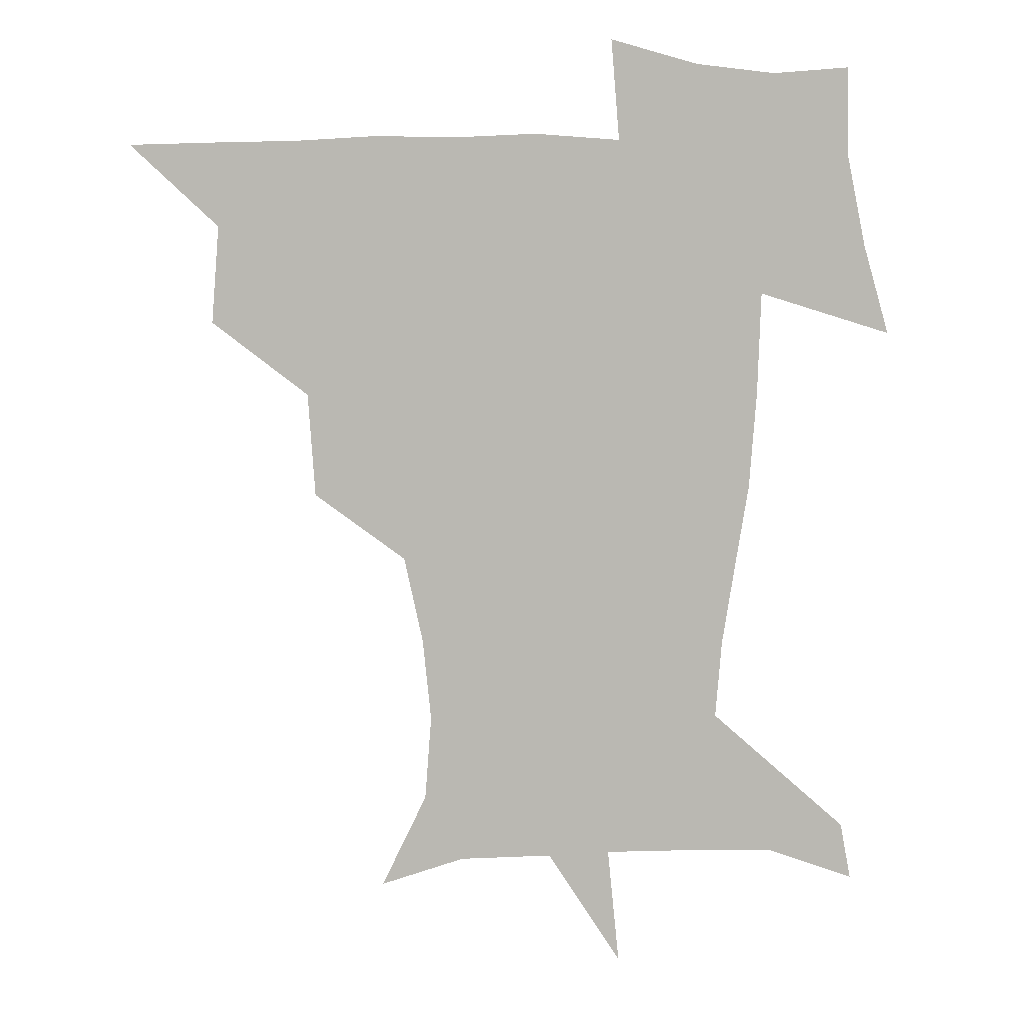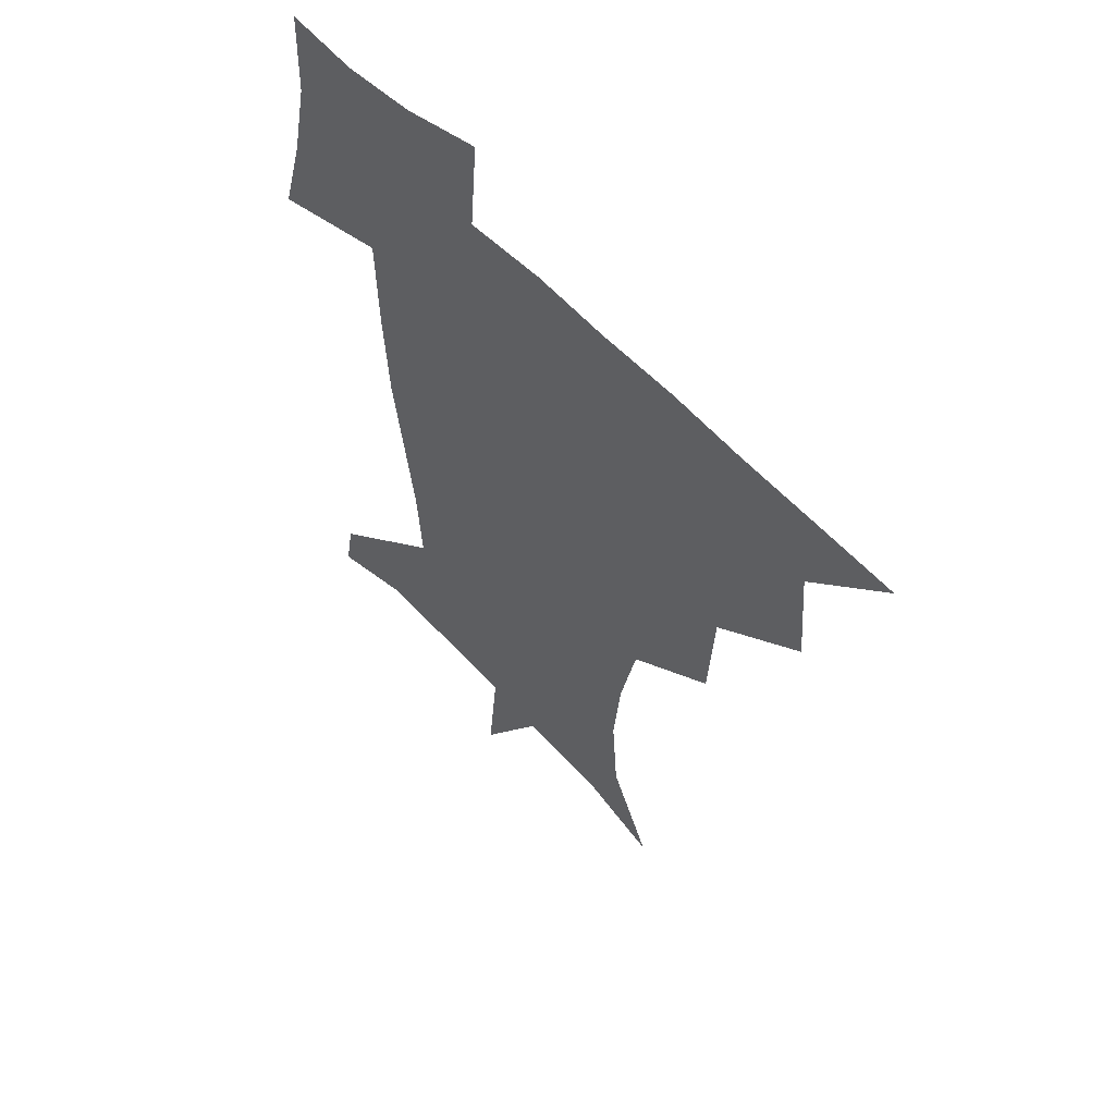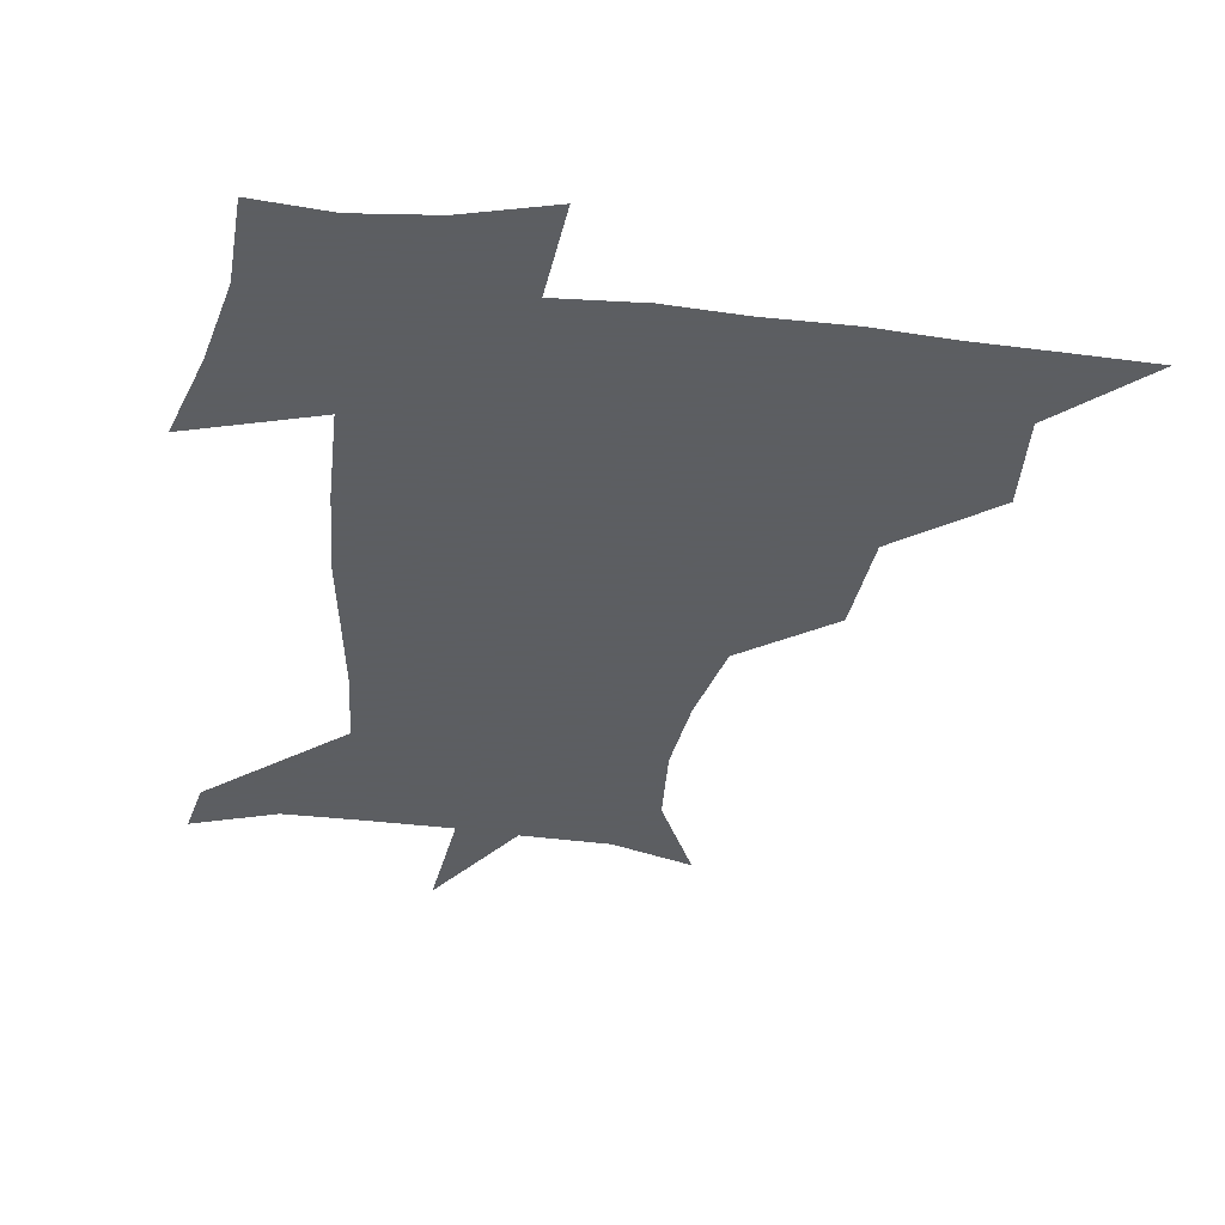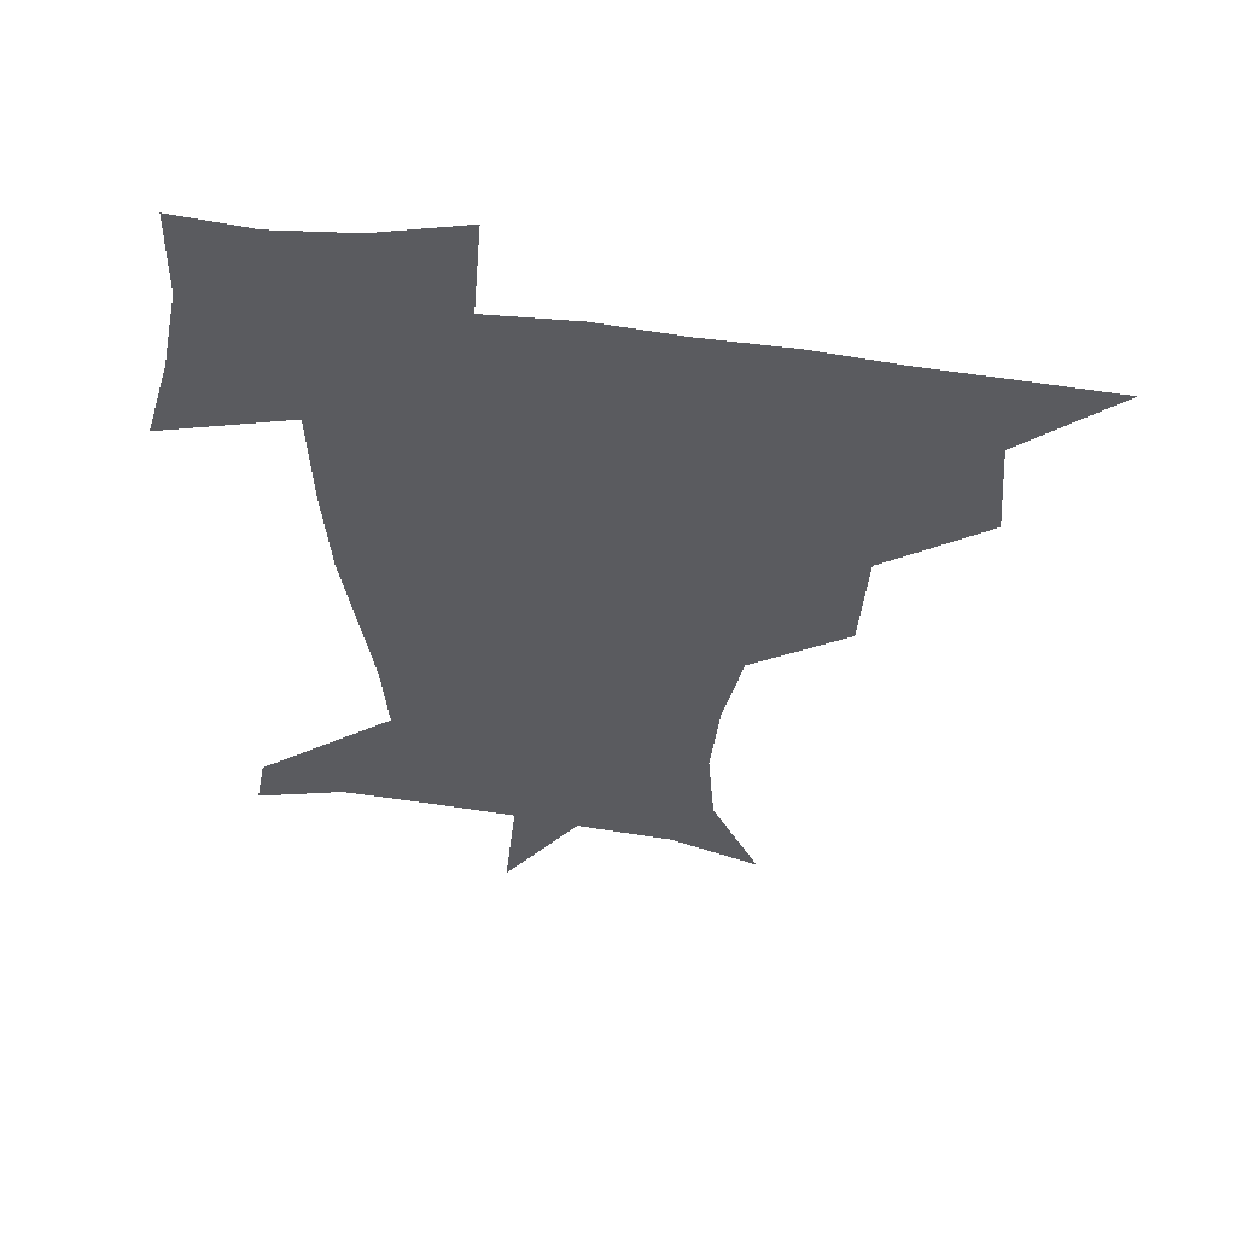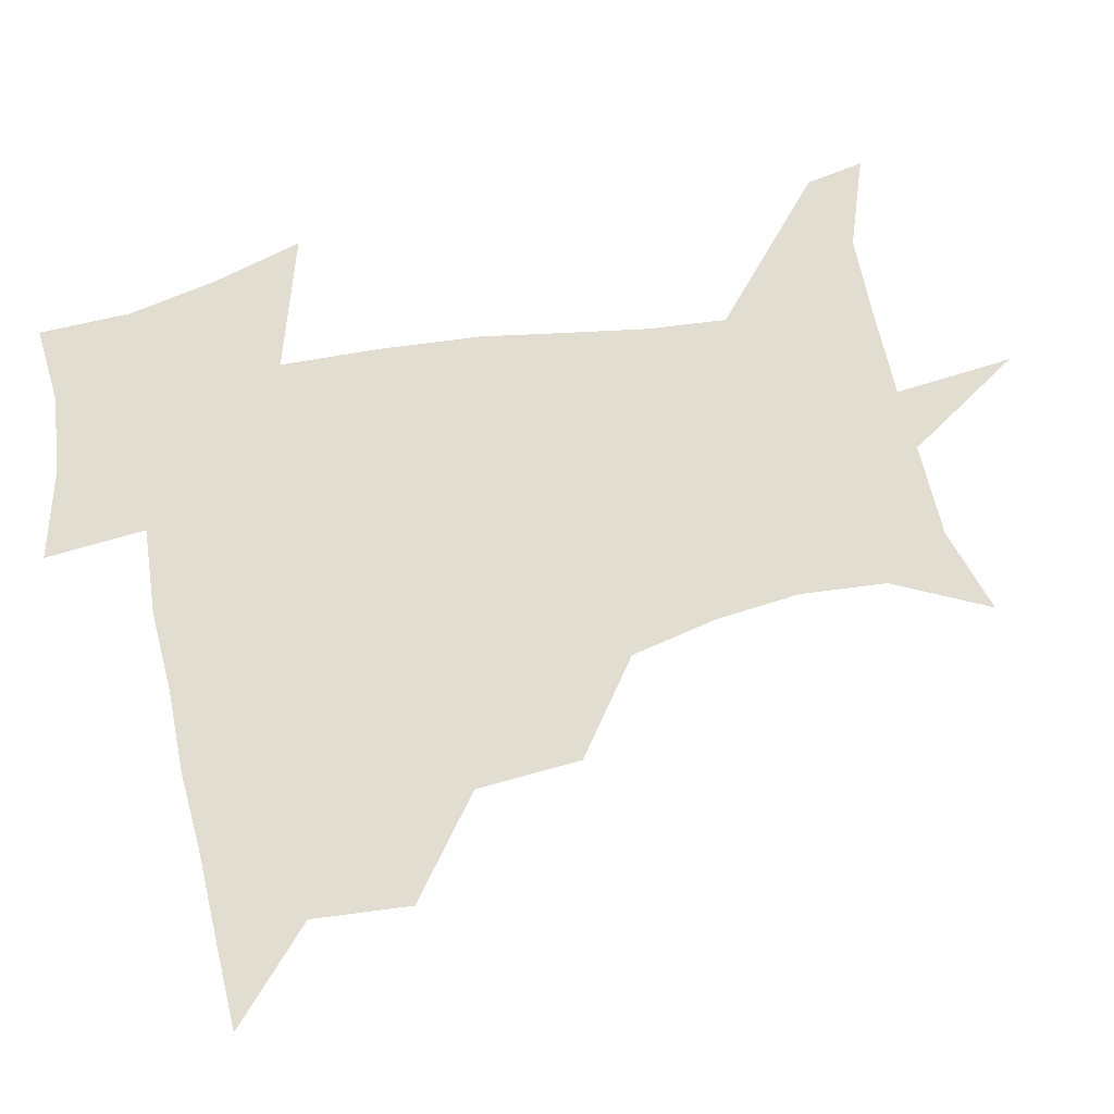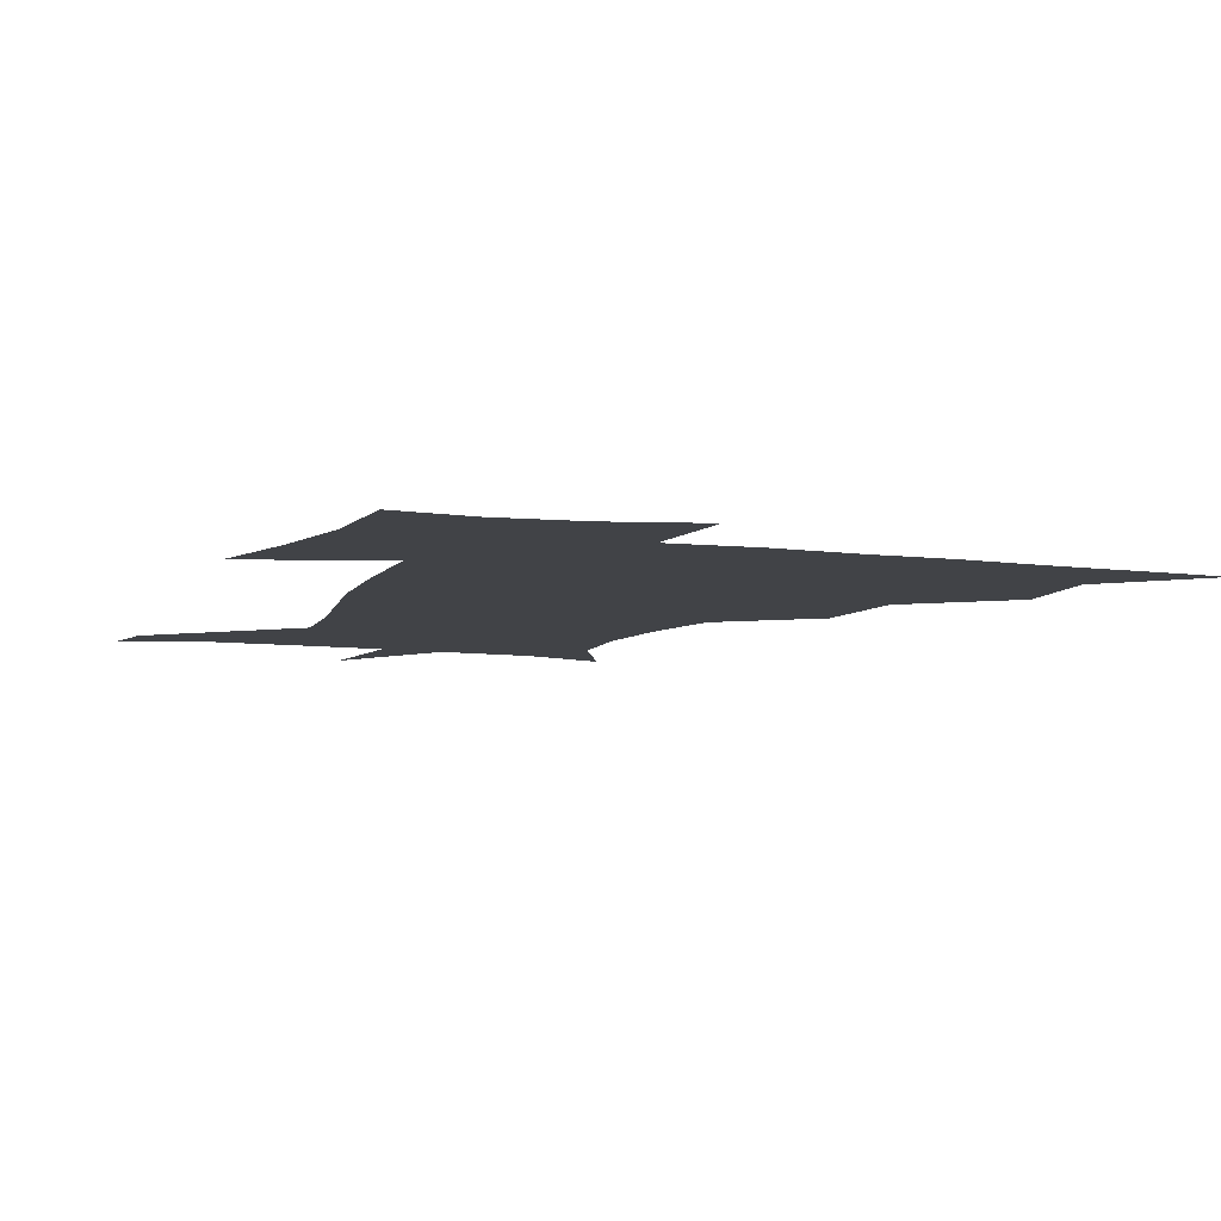
<metadata>
{"format":"obj","ext":"obj","renderer":"f3d","projection":"perspective","resolution":1024,"background":"white","views":[{"elev":7.8,"azim":-1.2,"up":"+Y"},{"elev":55.8,"azim":-131.7,"up":"+Y"},{"elev":-37.4,"azim":171.8,"up":"+Z"},{"elev":55.8,"azim":-171.3,"up":"+Y"},{"elev":68.5,"azim":-101.9,"up":"+Z"},{"elev":-7.2,"azim":159.1,"up":"+Z"}]}
</metadata>
<code>
v 451.4 449.5 0
v 480.6 384.1 0
v 483.4 419.7 0
v 482 450.4 0
v 518.3 319.3 0
v 515.7 357.1 0
v 514.9 391.3 0
v 514.4 421.6 0
v 512.7 451.1 0
v 542.5 168 0
v 559 202.2 0
v 561.3 233.2 0
v 558.3 263.3 0
v 551.5 294.9 0
v 547.6 332.5 0
v 545.8 364.6 0
v 545 394.4 0
v 543.8 422.8 0
v 541.8 452.8 0
v 573.1 177.8 0
v 582.5 211.9 0
v 582.3 243.9 0
v 580.4 275 0
v 576.5 305.2 0
v 574.9 337.3 0
v 573.8 366.8 0
v 574.1 396.5 0
v 572.8 423.8 0
v 571.9 452.4 0
v 606.7 178.9 0
v 605.9 215 0
v 604.5 243.6 0
v 603 279.3 0
v 601.9 307.3 0
v 601.5 339.7 0
v 601.6 368.5 0
v 602 397.3 0
v 602.4 424.2 0
v 600.7 453.7 0
v 633.6 137.3 0
v 629.3 180.2 0
v 628.4 216.9 0
v 627.1 247.4 0
v 626.6 279.2 0
v 627.1 310.5 0
v 628 339.1 0
v 628.6 370.6 0
v 629.5 397.6 0
v 630.4 424.6 0
v 631.8 451.4 0
v 628.8 488 0
v 663.1 180.7 0
v 652.3 215.7 0
v 648.2 245 0
v 650.3 273.3 0
v 652.7 303 0
v 655 333.2 0
v 655.6 367 0
v 656.5 397.7 0
v 656.9 424.5 0
v 658.5 450.8 0
v 660.5 479.1 0
v 691.4 180.7 0
v 678.6 209.6 0
v 670.1 233.7 0
v 672.3 261.9 0
v 676.9 291.3 0
v 681.7 321.9 0
v 684.3 357.4 0
v 685.5 394.8 0
v 682.5 423.5 0
v 683.7 449.3 0
v 688.8 475.8 0
v 723 169.7 0
v 719.2 190.4 0
v 733 380 0
v 723.7 412.5 0
v 717.1 444.9 0
v 716.2 477.9 0
f 3 4 1
f 6 7 2
f 2 7 3
f 7 8 3
f 3 8 4
f 8 9 4
f 14 15 5
f 5 15 6
f 15 16 6
f 6 16 7
f 16 17 7
f 7 17 8
f 17 18 8
f 8 18 9
f 18 19 9
f 10 20 11
f 20 21 11
f 11 21 12
f 21 22 12
f 12 22 13
f 22 23 13
f 13 23 14
f 23 24 14
f 14 24 15
f 24 25 15
f 15 25 16
f 25 26 16
f 16 26 17
f 26 27 17
f 17 27 18
f 27 28 18
f 18 28 19
f 28 29 19
f 20 30 21
f 30 31 21
f 21 31 22
f 31 32 22
f 22 32 23
f 32 33 23
f 23 33 24
f 33 34 24
f 24 34 25
f 34 35 25
f 25 35 26
f 35 36 26
f 26 36 27
f 36 37 27
f 27 37 28
f 37 38 28
f 28 38 29
f 38 39 29
f 40 41 30
f 30 41 31
f 41 42 31
f 31 42 32
f 42 43 32
f 32 43 33
f 43 44 33
f 33 44 34
f 44 45 34
f 34 45 35
f 45 46 35
f 35 46 36
f 46 47 36
f 36 47 37
f 47 48 37
f 37 48 38
f 48 49 38
f 38 49 39
f 49 50 39
f 41 52 42
f 52 53 42
f 42 53 43
f 53 54 43
f 43 54 44
f 54 55 44
f 44 55 45
f 55 56 45
f 45 56 46
f 56 57 46
f 46 57 47
f 57 58 47
f 47 58 48
f 58 59 48
f 48 59 49
f 59 60 49
f 49 60 50
f 60 61 50
f 50 61 51
f 61 62 51
f 52 63 53
f 63 64 53
f 53 64 54
f 64 65 54
f 54 65 55
f 65 66 55
f 55 66 56
f 66 67 56
f 56 67 57
f 67 68 57
f 57 68 58
f 68 69 58
f 58 69 59
f 69 70 59
f 59 70 60
f 70 71 60
f 60 71 61
f 71 72 61
f 61 72 62
f 72 73 62
f 63 74 64
f 74 75 64
f 64 75 65
f 70 76 71
f 76 77 71
f 71 77 72
f 77 78 72
f 72 78 73
f 78 79 73

</code>
